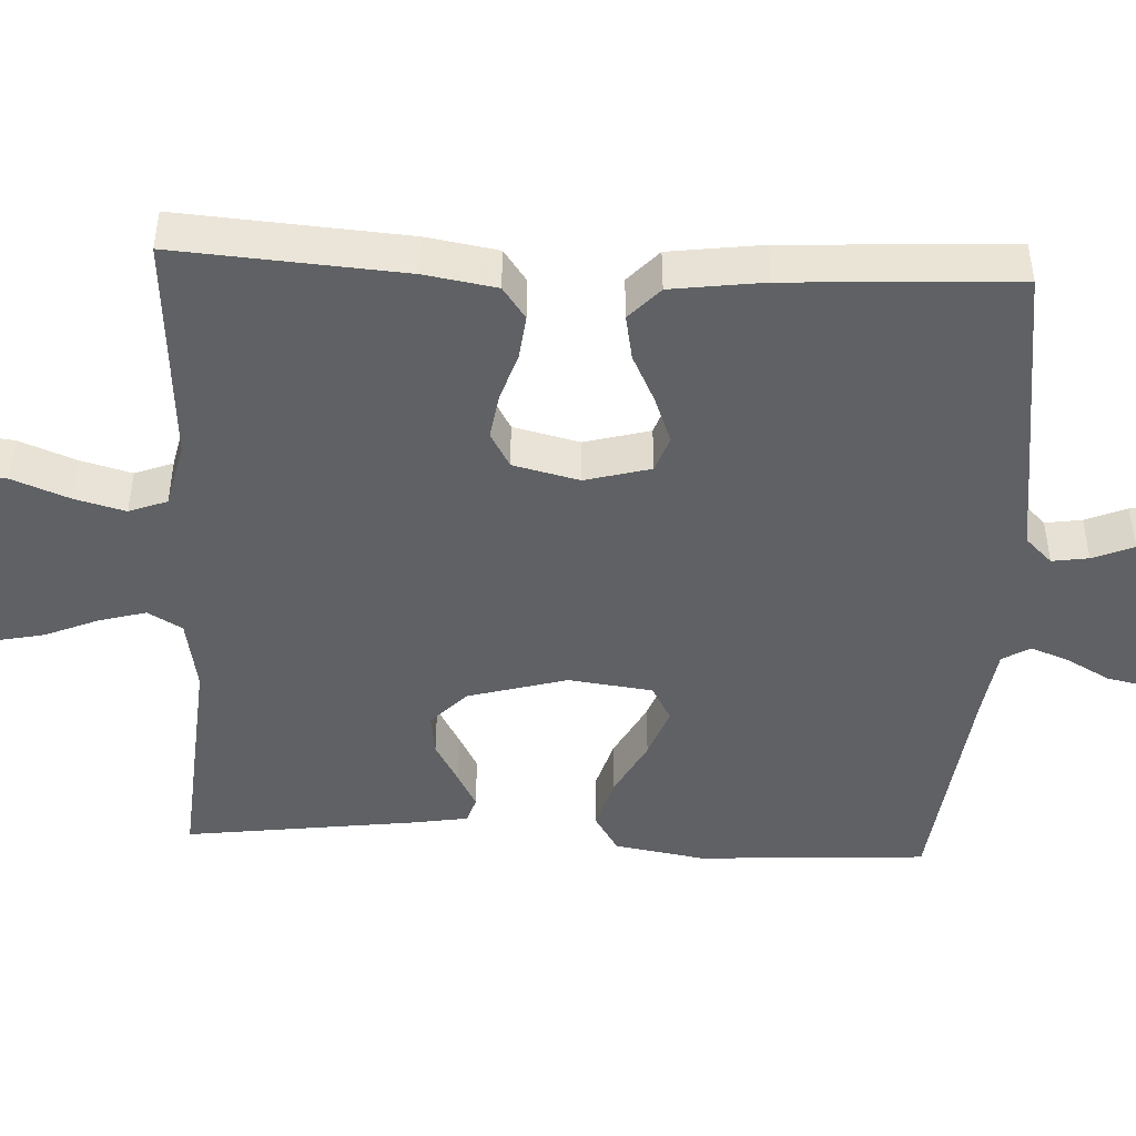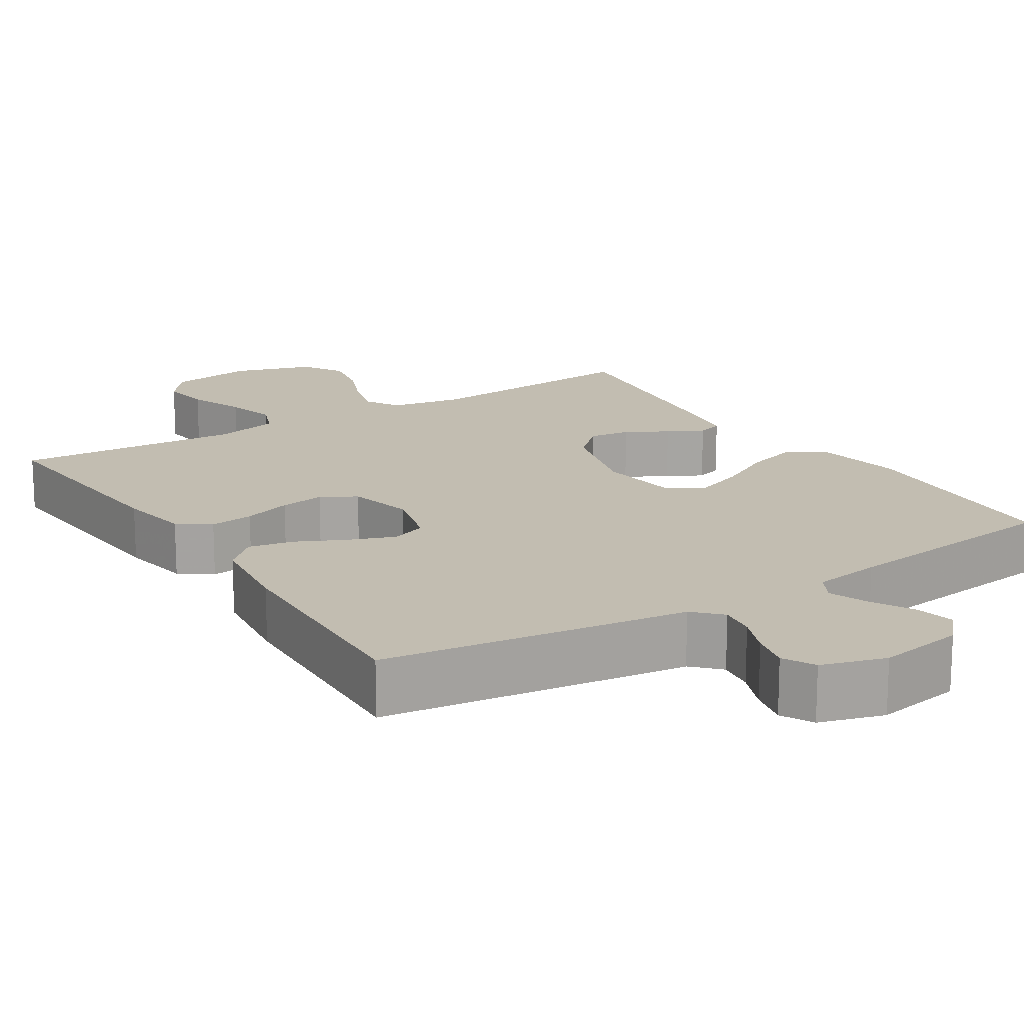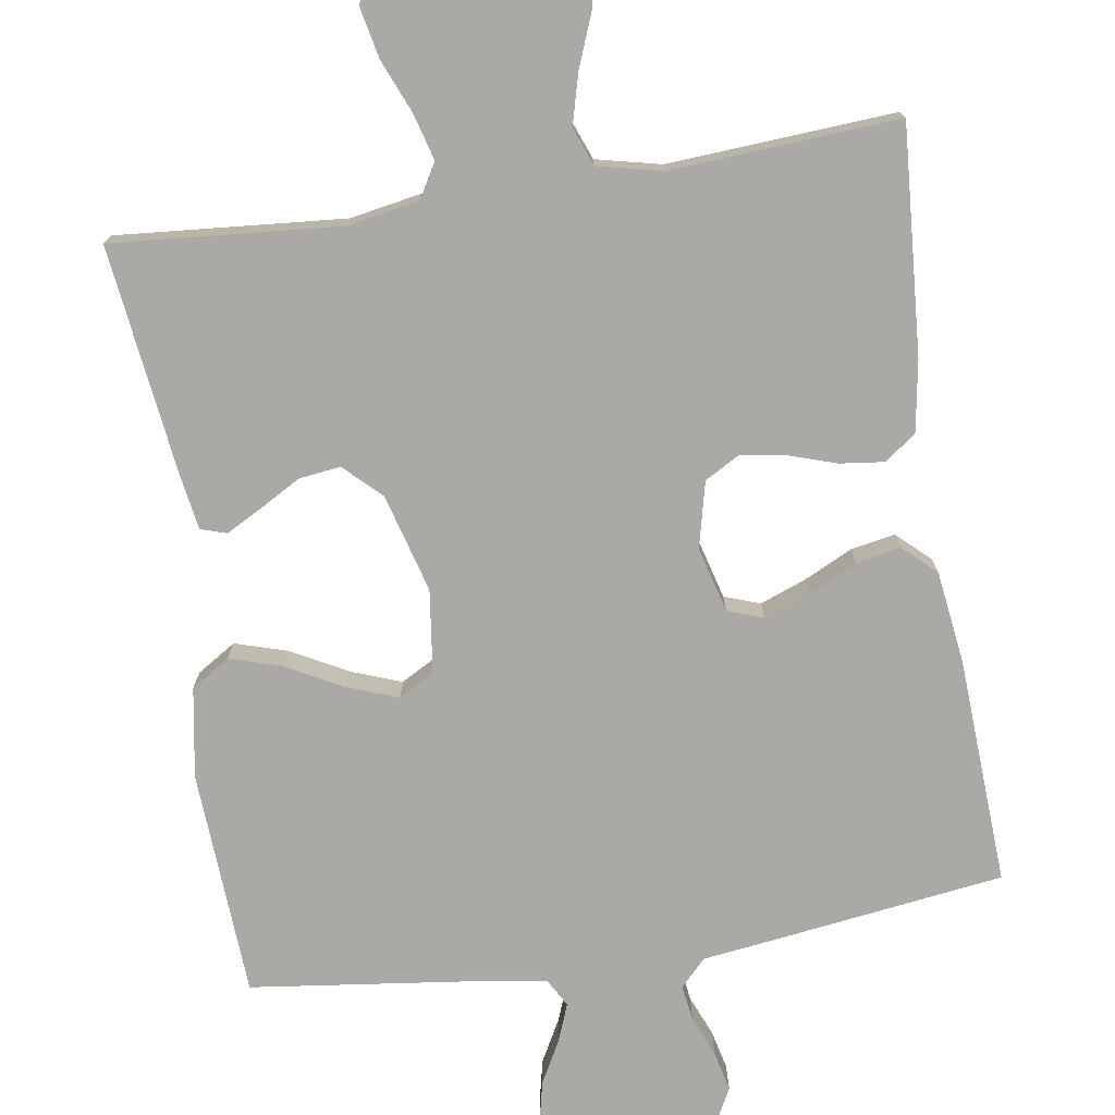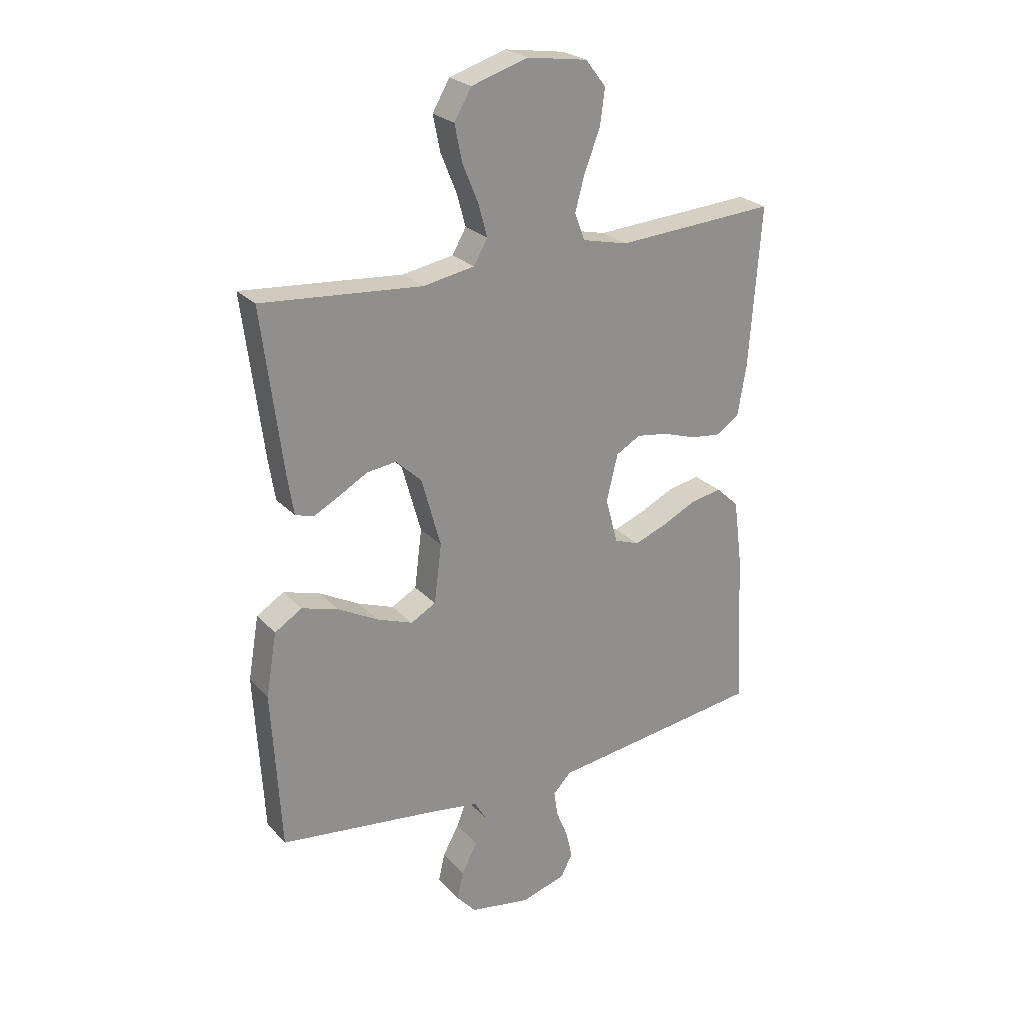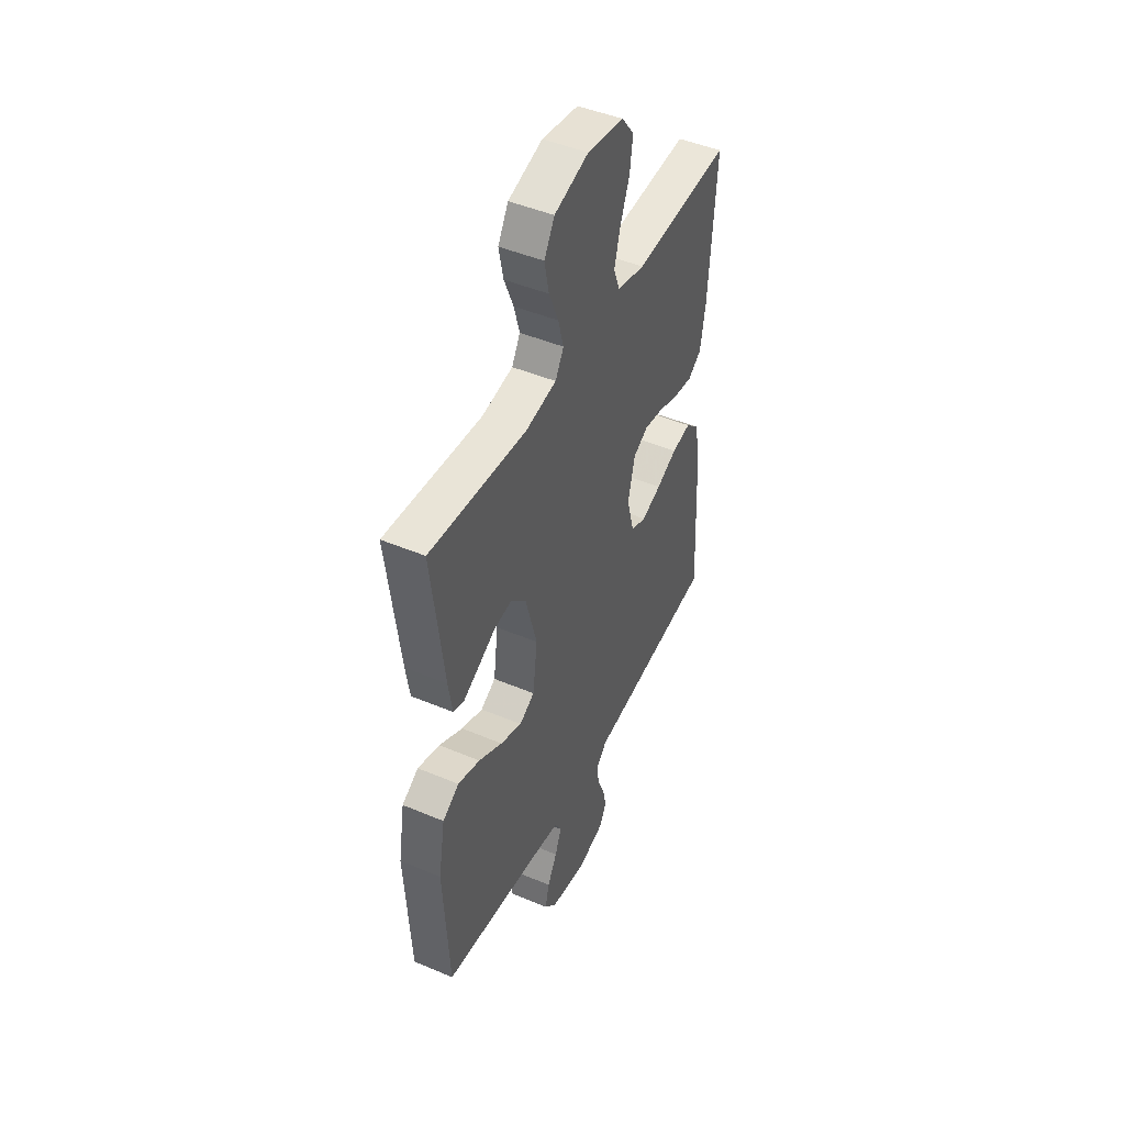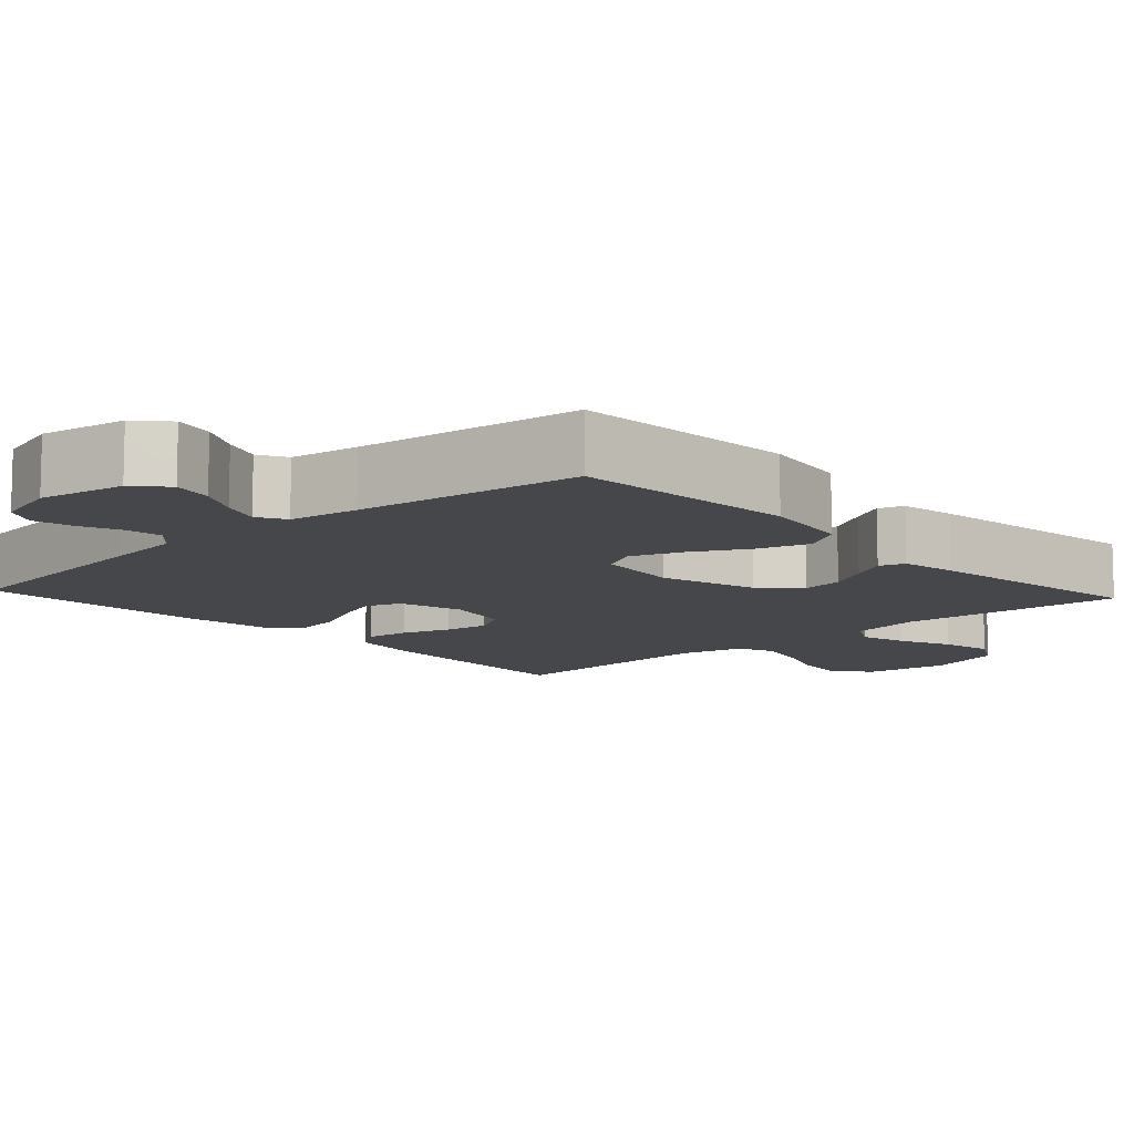
<metadata>
{"format":"obj","ext":"obj","renderer":"f3d","projection":"perspective","resolution":1024,"background":"white","views":[{"elev":-46.3,"azim":87.3,"up":"+Y"},{"elev":16.8,"azim":147.5,"up":"+Y"},{"elev":-75.5,"azim":8.9,"up":"+Y"},{"elev":24.9,"azim":-31.7,"up":"+Z"},{"elev":46.3,"azim":-64.3,"up":"+Z"},{"elev":-10.4,"azim":-137.4,"up":"+Y"}]}
</metadata>
<code>
v 0.5 0.07 0.5
v 0.478 0.07 0.2
v 0.462 0.07 0.106
v 0.42 0.07 0.076
v 0.362 0.07 0.083
v 0.298 0.07 0.104
v 0.239 0.07 0.113
v 0.193 0.07 0.087
v 0.172 0.07 0
v 0.195 0.07 -0.086
v 0.242 0.07 -0.103
v 0.303 0.07 -0.08
v 0.367 0.07 -0.049
v 0.426 0.07 -0.038
v 0.469 0.07 -0.078
v 0.485 0.07 -0.2
v 0.5 0.07 -0.5
v 0.2 0.07 -0.54
v 0.099 0.07 -0.553
v 0.065 0.07 -0.588
v 0.072 0.07 -0.636
v 0.094 0.07 -0.69
v 0.106 0.07 -0.742
v 0.084 0.07 -0.784
v 0 0.07 -0.809
v -0.114 0.07 -0.789
v -0.151 0.07 -0.748
v -0.139 0.07 -0.695
v -0.109 0.07 -0.64
v -0.089 0.07 -0.589
v -0.11 0.07 -0.552
v -0.2 0.07 -0.538
v -0.5 0.07 -0.5
v -0.517 0.07 -0.2
v -0.497 0.07 -0.082
v -0.446 0.07 -0.05
v -0.377 0.07 -0.071
v -0.303 0.07 -0.111
v -0.236 0.07 -0.136
v -0.189 0.07 -0.11
v -0.175 0.07 0
v -0.211 0.07 0.13
v -0.259 0.07 0.176
v -0.314 0.07 0.169
v -0.369 0.07 0.138
v -0.416 0.07 0.113
v -0.45 0.07 0.124
v -0.462 0.07 0.2
v -0.5 0.07 0.5
v -0.2 0.07 0.475
v -0.104 0.07 0.492
v -0.078 0.07 0.537
v -0.095 0.07 0.599
v -0.124 0.07 0.669
v -0.138 0.07 0.737
v -0.106 0.07 0.792
v 0 0.07 0.825
v 0.113 0.07 0.808
v 0.151 0.07 0.759
v 0.142 0.07 0.692
v 0.113 0.07 0.618
v 0.095 0.07 0.551
v 0.114 0.07 0.501
v 0.2 0.07 0.481
v 0.5 0 0.5
v 0.478 0 0.2
v 0.462 0 0.106
v 0.42 0 0.076
v 0.362 0 0.083
v 0.298 0 0.104
v 0.239 0 0.113
v 0.193 0 0.087
v 0.172 0 0
v 0.195 0 -0.086
v 0.242 0 -0.103
v 0.303 0 -0.08
v 0.367 0 -0.049
v 0.426 0 -0.038
v 0.469 0 -0.078
v 0.485 0 -0.2
v 0.5 0 -0.5
v 0.2 0 -0.54
v 0.099 0 -0.553
v 0.065 0 -0.588
v 0.072 0 -0.636
v 0.094 0 -0.69
v 0.106 0 -0.742
v 0.084 0 -0.784
v 0 0 -0.809
v -0.114 0 -0.789
v -0.151 0 -0.748
v -0.139 0 -0.695
v -0.109 0 -0.64
v -0.089 0 -0.589
v -0.11 0 -0.552
v -0.2 0 -0.538
v -0.5 0 -0.5
v -0.517 0 -0.2
v -0.497 0 -0.082
v -0.446 0 -0.05
v -0.377 0 -0.071
v -0.303 0 -0.111
v -0.236 0 -0.136
v -0.189 0 -0.11
v -0.175 0 0
v -0.211 0 0.13
v -0.259 0 0.176
v -0.314 0 0.169
v -0.369 0 0.138
v -0.416 0 0.113
v -0.45 0 0.124
v -0.462 0 0.2
v -0.5 0 0.5
v -0.2 0 0.475
v -0.104 0 0.492
v -0.078 0 0.537
v -0.095 0 0.599
v -0.124 0 0.669
v -0.138 0 0.737
v -0.106 0 0.792
v 0 0 0.825
v 0.113 0 0.808
v 0.151 0 0.759
v 0.142 0 0.692
v 0.113 0 0.618
v 0.095 0 0.551
v 0.114 0 0.501
v 0.2 0 0.481
f 58 59 60 61
f 58 61 62
f 57 58 62
f 56 57 62
f 53 54 55 56
f 52 53 56 62
f 51 52 62 63
f 47 48 49 50
f 44 45 46 47
f 44 47 50 51
f 35 36 37 38
f 35 38 39
f 32 33 34 35
f 31 32 35 39
f 30 31 39 40
f 26 27 28 29
f 26 29 30
f 25 26 30
f 21 22 23 24
f 20 21 24 25
f 16 17 18 19
f 14 15 16 19
f 12 13 14 19
f 11 12 19 20
f 10 11 20
f 9 10 20 25
f 3 4 5 6
f 3 6 7
f 64 1 2 3
f 64 3 7
f 63 64 7 8
f 43 44 51 63
f 42 43 63 8
f 41 42 8 9
f 30 40 41
f 9 25 30 41
f 125 124 123 122
f 126 125 122
f 126 122 121
f 126 121 120
f 120 119 118 117
f 126 120 117 116
f 127 126 116 115
f 114 113 112 111
f 111 110 109 108
f 115 114 111 108
f 102 101 100 99
f 103 102 99
f 99 98 97 96
f 103 99 96 95
f 104 103 95 94
f 93 92 91 90
f 94 93 90
f 94 90 89
f 88 87 86 85
f 89 88 85 84
f 83 82 81 80
f 83 80 79 78
f 83 78 77 76
f 84 83 76 75
f 84 75 74
f 89 84 74 73
f 70 69 68 67
f 71 70 67
f 67 66 65 128
f 71 67 128
f 72 71 128 127
f 127 115 108 107
f 72 127 107 106
f 73 72 106 105
f 105 104 94
f 105 94 89 73
f 1 65 66 2
f 2 66 67 3
f 3 67 68 4
f 4 68 69 5
f 5 69 70 6
f 6 70 71 7
f 7 71 72 8
f 8 72 73 9
f 9 73 74 10
f 10 74 75 11
f 11 75 76 12
f 12 76 77 13
f 13 77 78 14
f 14 78 79 15
f 15 79 80 16
f 16 80 81 17
f 17 81 82 18
f 18 82 83 19
f 19 83 84 20
f 20 84 85 21
f 21 85 86 22
f 22 86 87 23
f 23 87 88 24
f 24 88 89 25
f 25 89 90 26
f 26 90 91 27
f 27 91 92 28
f 28 92 93 29
f 29 93 94 30
f 30 94 95 31
f 31 95 96 32
f 32 96 97 33
f 33 97 98 34
f 34 98 99 35
f 35 99 100 36
f 36 100 101 37
f 37 101 102 38
f 38 102 103 39
f 39 103 104 40
f 40 104 105 41
f 41 105 106 42
f 42 106 107 43
f 43 107 108 44
f 44 108 109 45
f 45 109 110 46
f 46 110 111 47
f 47 111 112 48
f 48 112 113 49
f 49 113 114 50
f 50 114 115 51
f 51 115 116 52
f 52 116 117 53
f 53 117 118 54
f 54 118 119 55
f 55 119 120 56
f 56 120 121 57
f 57 121 122 58
f 58 122 123 59
f 59 123 124 60
f 60 124 125 61
f 61 125 126 62
f 62 126 127 63
f 63 127 128 64
f 64 128 65 1

</code>
